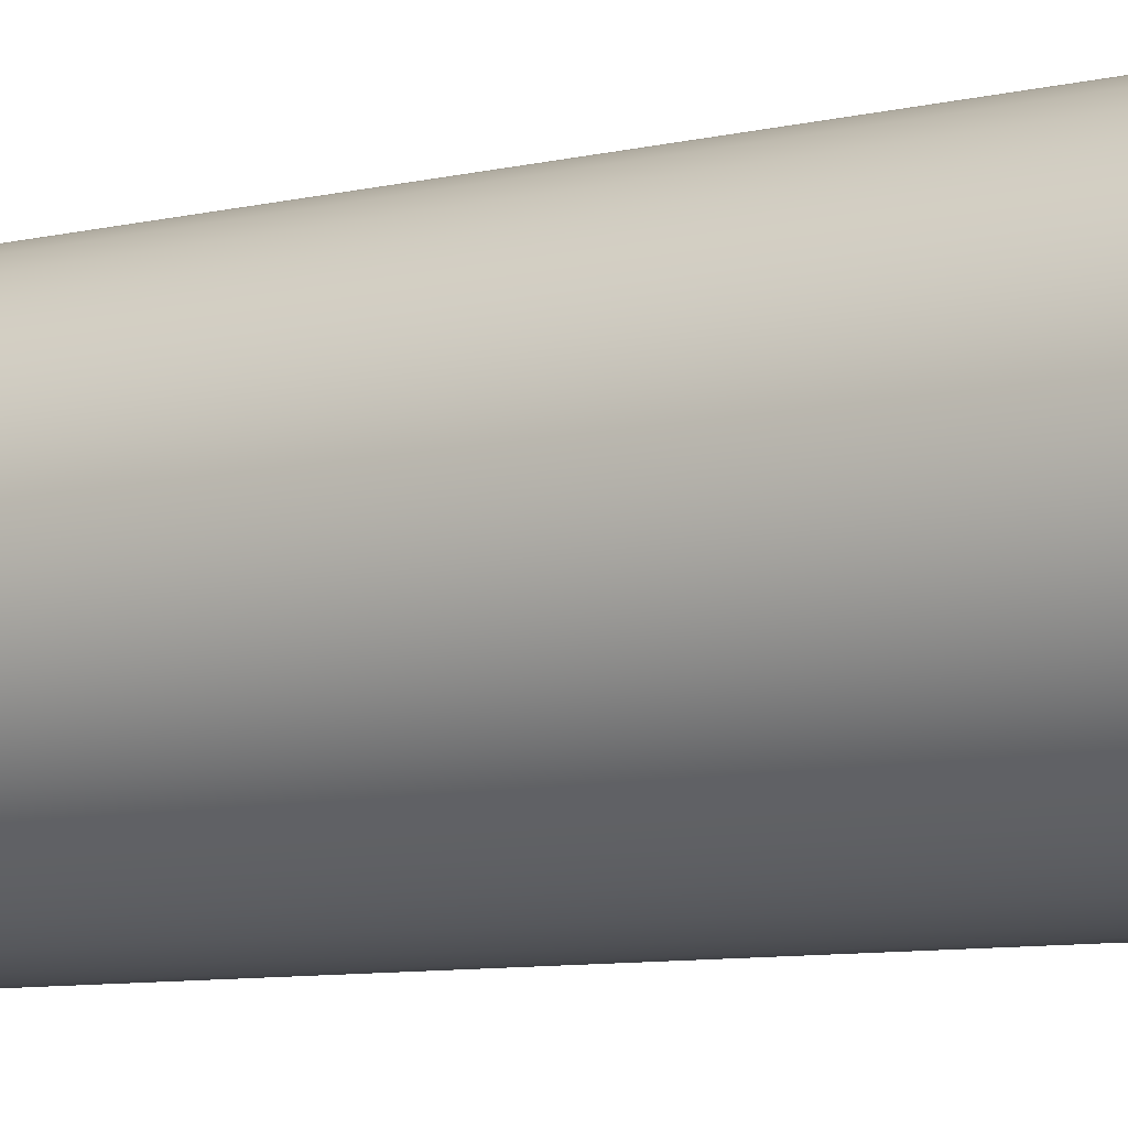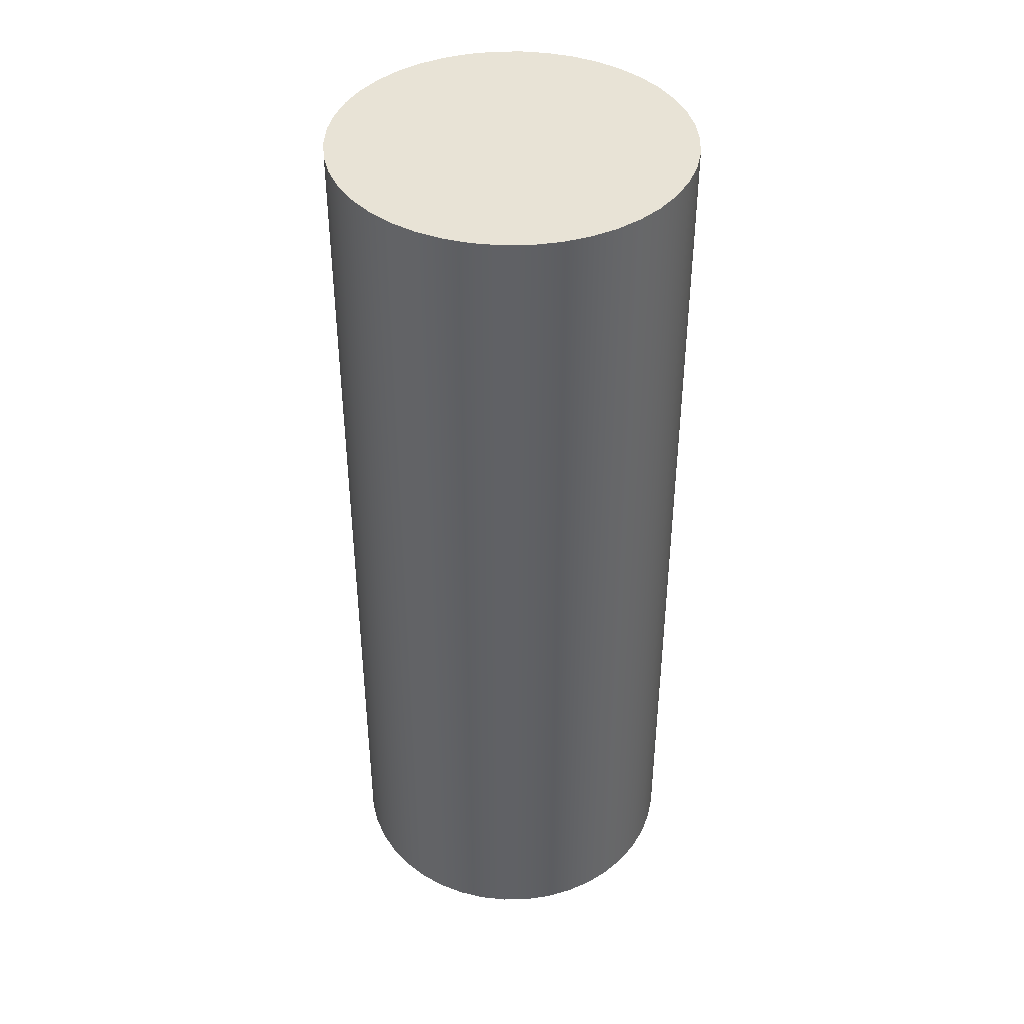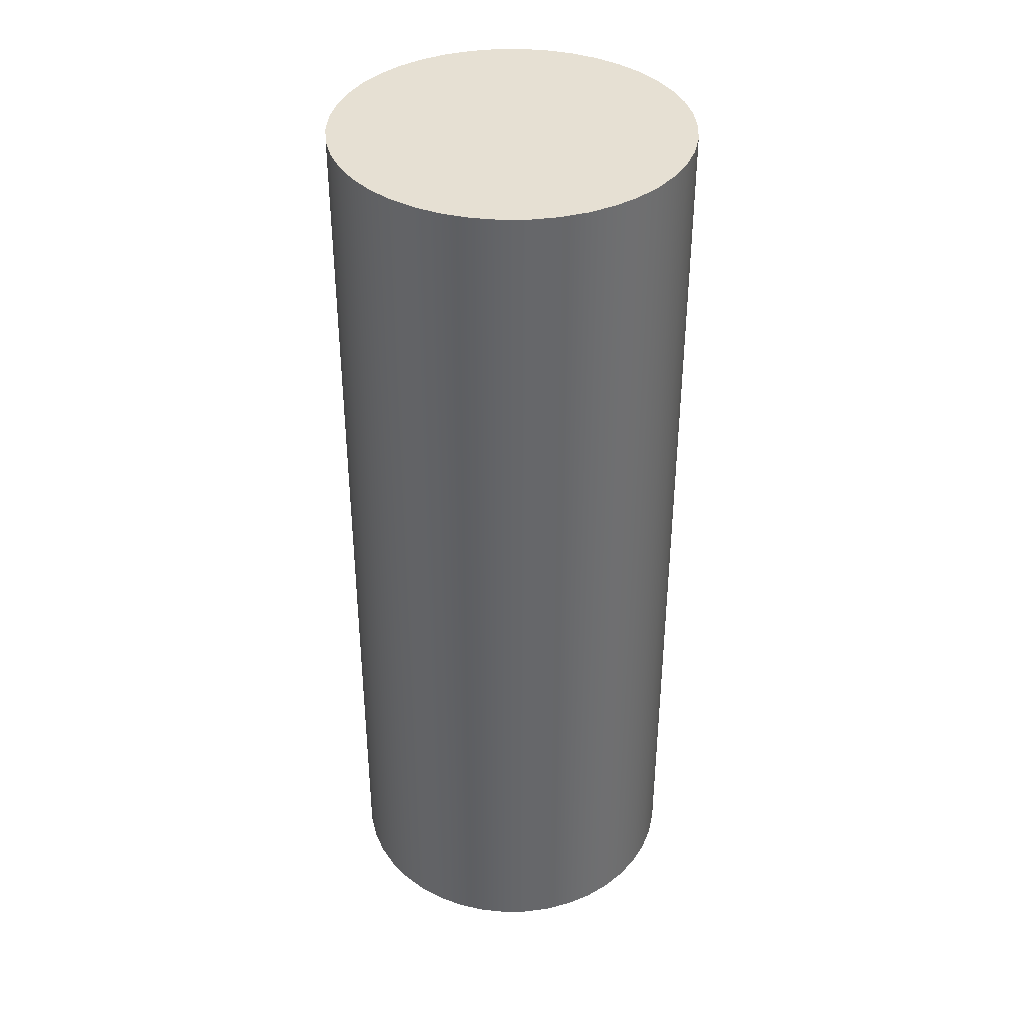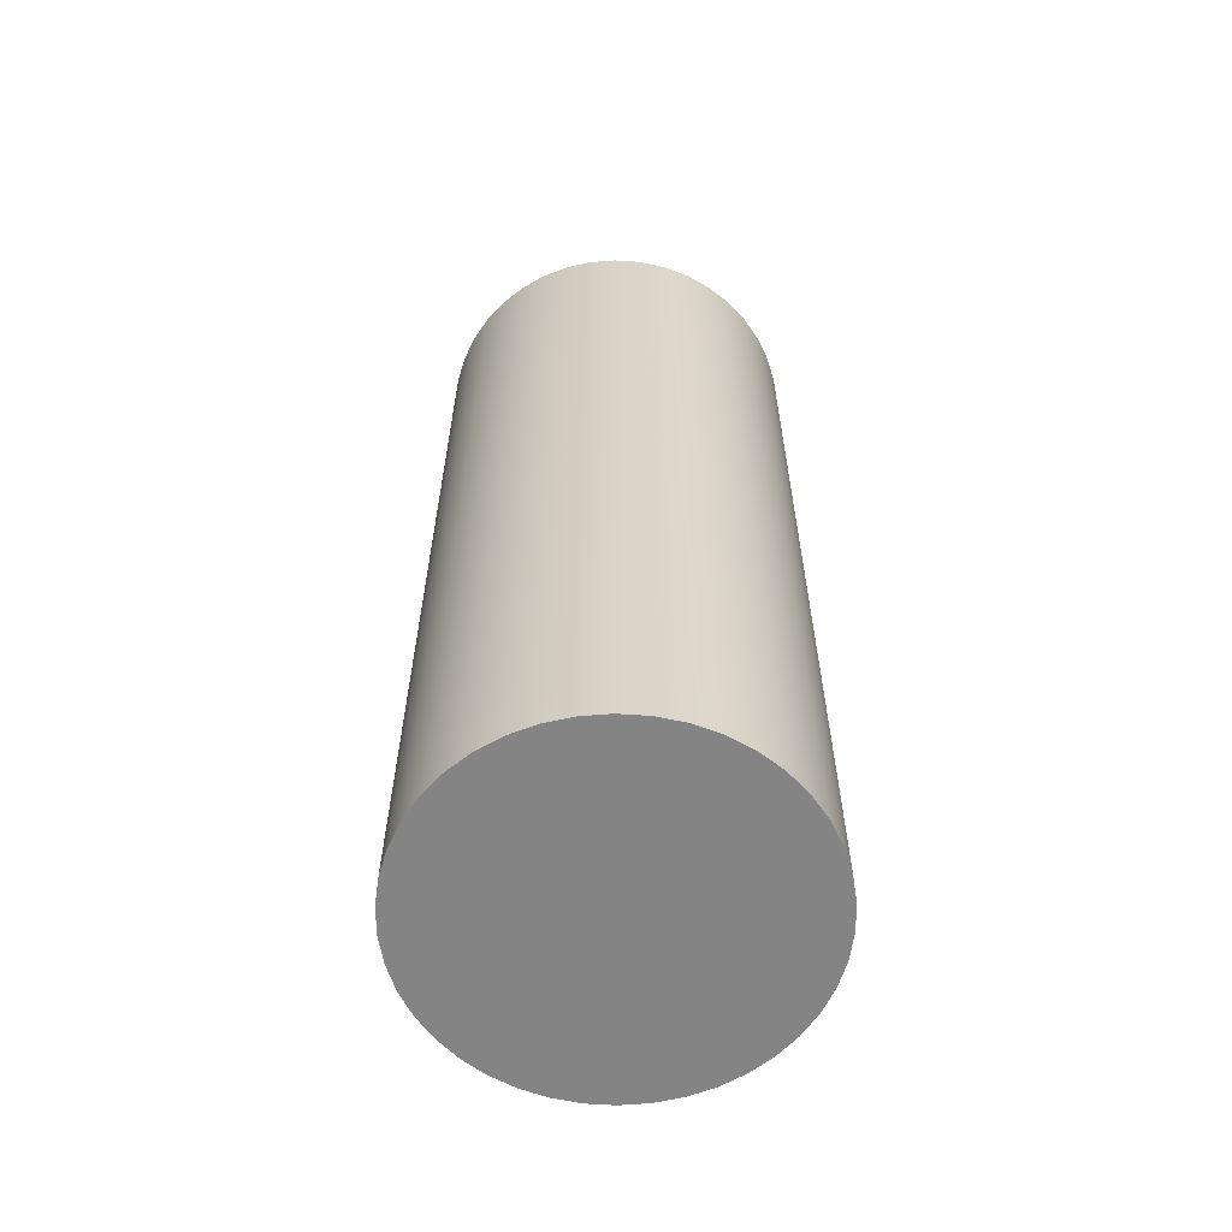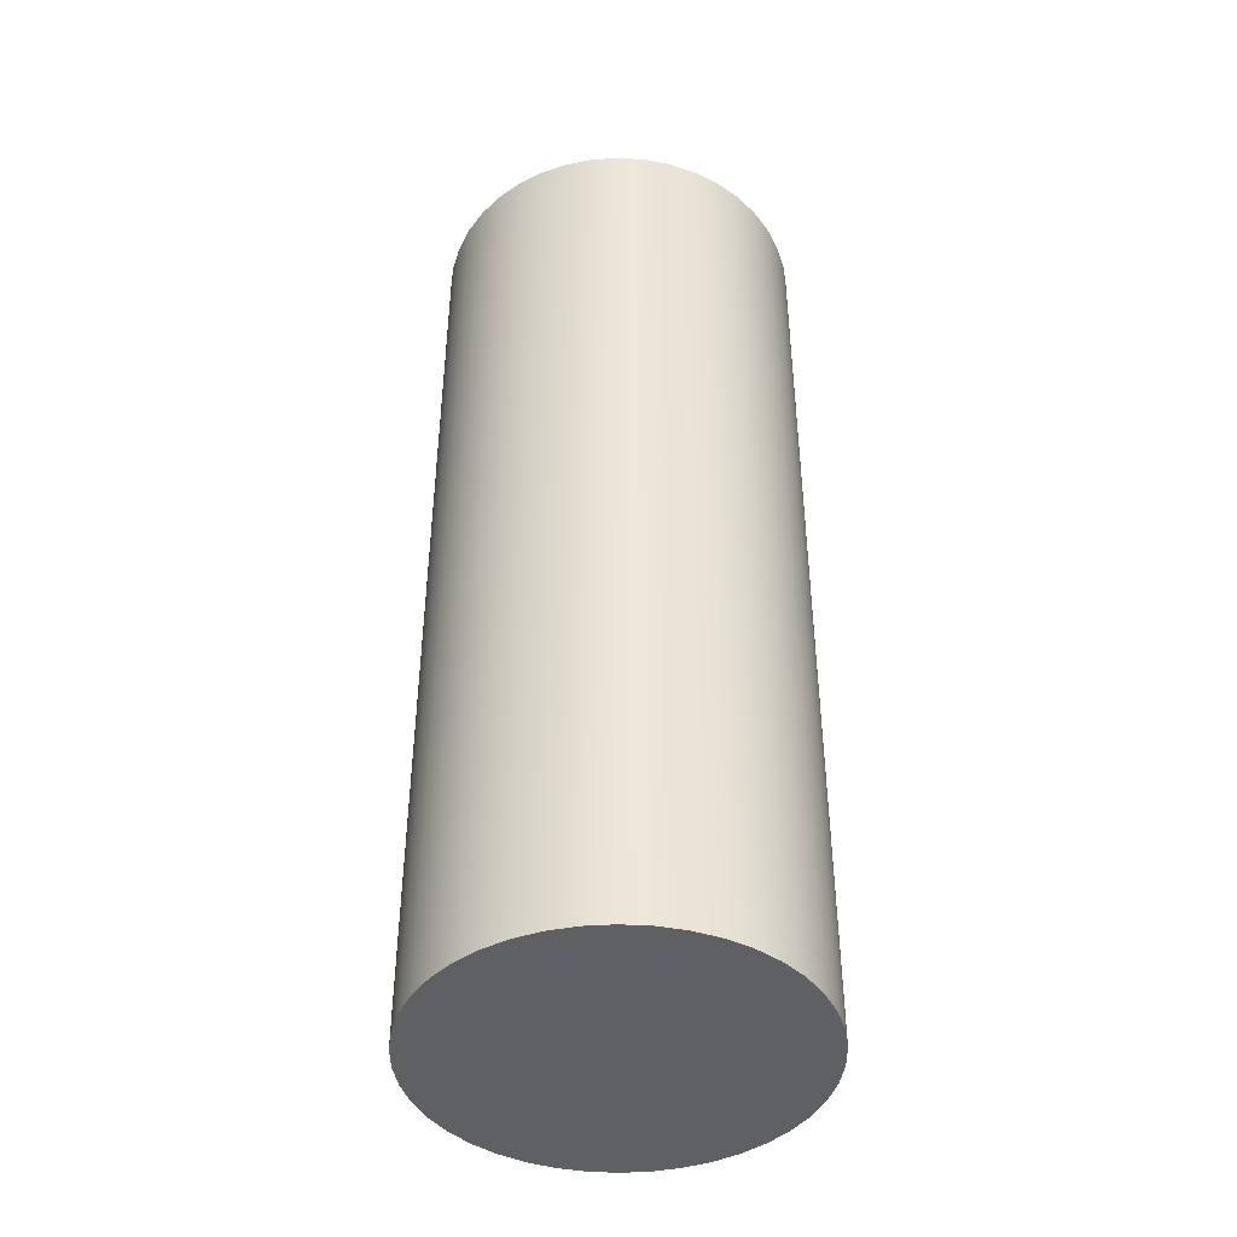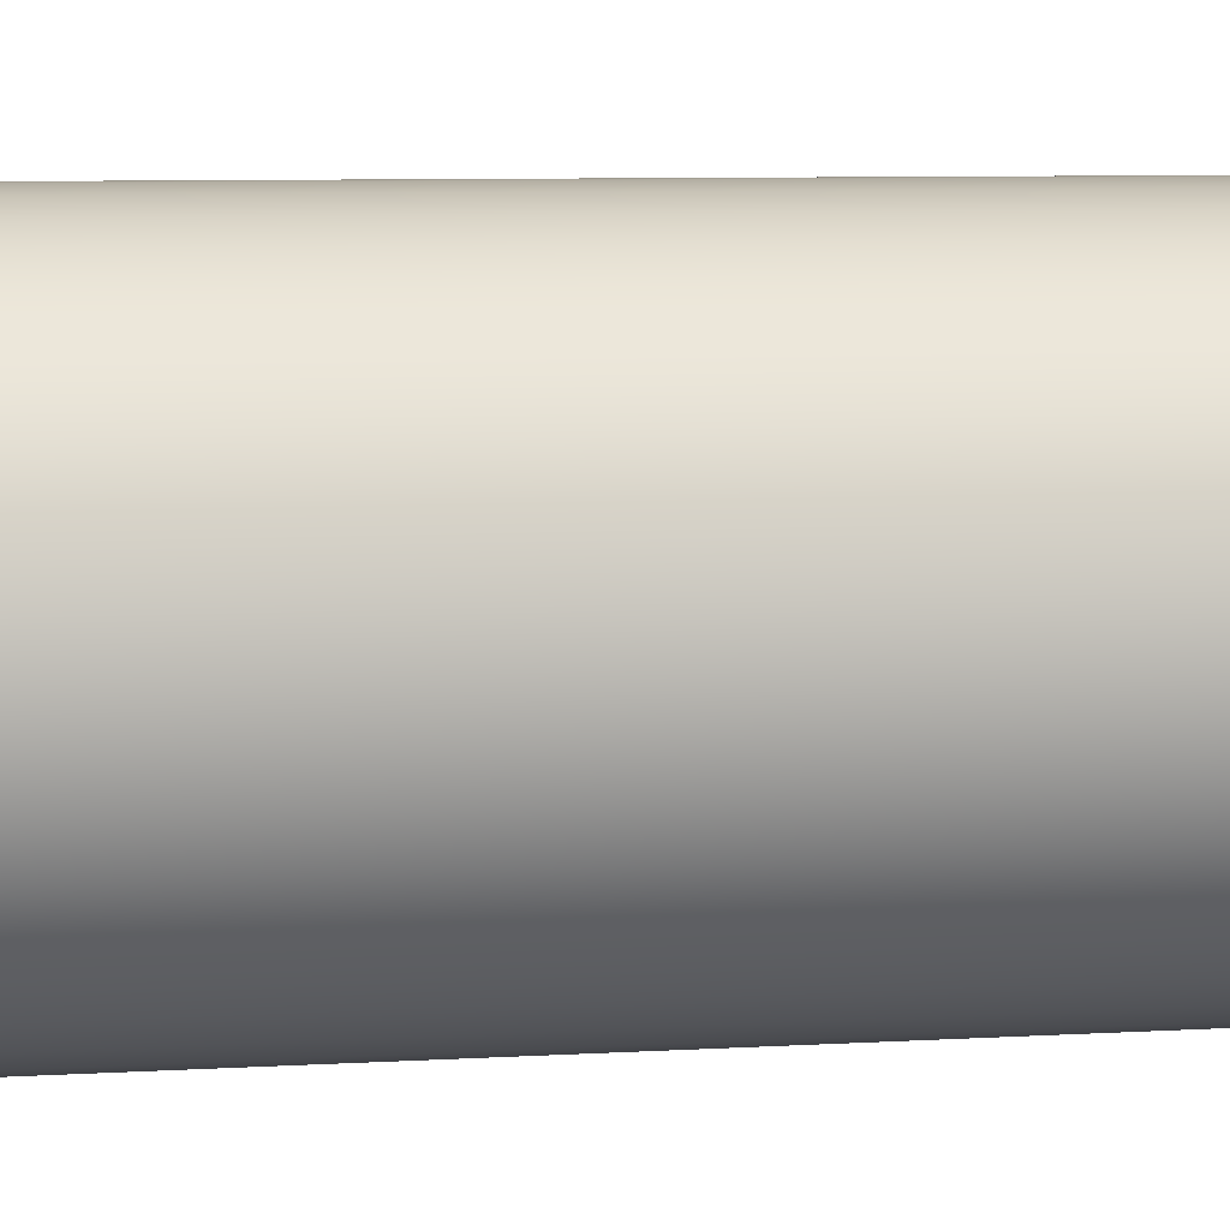
<metadata>
{"format":"obj","ext":"obj","renderer":"f3d","projection":"perspective","resolution":1024,"background":"white","views":[{"elev":-8.7,"azim":122.1,"up":"+Z"},{"elev":41.5,"azim":-164.1,"up":"+Y"},{"elev":38.3,"azim":-43.8,"up":"+Y"},{"elev":-61.3,"azim":-98.2,"up":"+Y"},{"elev":-43.1,"azim":124.6,"up":"+Y"},{"elev":6.4,"azim":-101.4,"up":"+Z"}]}
</metadata>
<code>
v -1.237 6.5 1.515e-16
v -1.223 6.5 0.1844
v -1.182 6.5 0.3646
v -1.114 6.5 0.5367
v -1.022 6.5 0.6968
v -0.9067 6.5 0.8413
v -0.7712 6.5 0.967
v -0.6184 6.5 1.071
v -0.4519 6.5 1.151
v -0.2752 6.5 1.206
v -0.09243 6.5 1.233
v 0.09243 6.5 1.233
v 0.2752 6.5 1.206
v 0.4519 6.5 1.151
v 0.6184 6.5 1.071
v 0.7712 6.5 0.967
v 0.9067 6.5 0.8413
v 1.022 6.5 0.6968
v 1.114 6.5 0.5367
v 1.182 6.5 0.3646
v 1.223 6.5 0.1844
v 1.237 6.5 0
v 1.223 6.5 -0.1844
v 1.182 6.5 -0.3646
v 1.114 6.5 -0.5367
v 1.022 6.5 -0.6968
v 0.9067 6.5 -0.8413
v 0.7712 6.5 -0.967
v 0.6184 6.5 -1.071
v 0.4519 6.5 -1.151
v 0.2752 6.5 -1.206
v 0.09243 6.5 -1.233
v -0.09243 6.5 -1.233
v -0.2752 6.5 -1.206
v -0.4519 6.5 -1.151
v -0.6184 6.5 -1.071
v -0.7712 6.5 -0.967
v -0.9067 6.5 -0.8413
v -1.022 6.5 -0.6968
v -1.114 6.5 -0.5367
v -1.182 6.5 -0.3646
v -1.223 6.5 -0.1844
v -1.237 6.5 1.515e-16
v -1.223 6.5 -0.1844
v -1.182 6.5 -0.3646
v -1.114 6.5 -0.5367
v -1.022 6.5 -0.6968
v -0.9067 6.5 -0.8413
v -0.7712 6.5 -0.967
v -0.6184 6.5 -1.071
v -0.4519 6.5 -1.151
v -0.2752 6.5 -1.206
v -0.09243 6.5 -1.233
v 0.09243 6.5 -1.233
v 0.2752 6.5 -1.206
v 0.4519 6.5 -1.151
v 0.6184 6.5 -1.071
v 0.7712 6.5 -0.967
v 0.9067 6.5 -0.8413
v 1.022 6.5 -0.6968
v 1.114 6.5 -0.5367
v 1.182 6.5 -0.3646
v 1.223 6.5 -0.1844
v 1.237 6.5 0
v 1.223 6.5 0.1844
v 1.182 6.5 0.3646
v 1.114 6.5 0.5367
v 1.022 6.5 0.6968
v 0.9067 6.5 0.8413
v 0.7712 6.5 0.967
v 0.6184 6.5 1.071
v 0.4519 6.5 1.151
v 0.2752 6.5 1.206
v 0.09243 6.5 1.233
v -0.09243 6.5 1.233
v -0.2752 6.5 1.206
v -0.4519 6.5 1.151
v -0.6184 6.5 1.071
v -0.7712 6.5 0.967
v -0.9067 6.5 0.8413
v -1.022 6.5 0.6968
v -1.114 6.5 0.5367
v -1.182 6.5 0.3646
v -1.223 6.5 0.1844
v -1.237 0 1.515e-16
v -1.223 0 0.1844
v -1.182 0 0.3646
v -1.114 0 0.5367
v -1.022 0 0.6968
v -0.9067 0 0.8413
v -0.7712 0 0.967
v -0.6184 0 1.071
v -0.4519 0 1.151
v -0.2752 0 1.206
v -0.09243 0 1.233
v 0.09243 0 1.233
v 0.2752 0 1.206
v 0.4519 0 1.151
v 0.6184 0 1.071
v 0.7712 0 0.967
v 0.9067 0 0.8413
v 1.022 0 0.6968
v 1.114 0 0.5367
v 1.182 0 0.3646
v 1.223 0 0.1844
v 1.237 0 0
v 1.223 0 -0.1844
v 1.182 0 -0.3646
v 1.114 0 -0.5367
v 1.022 0 -0.6968
v 0.9067 0 -0.8413
v 0.7712 0 -0.967
v 0.6184 0 -1.071
v 0.4519 0 -1.151
v 0.2752 0 -1.206
v 0.09243 0 -1.233
v -0.09243 0 -1.233
v -0.2752 0 -1.206
v -0.4519 0 -1.151
v -0.6184 0 -1.071
v -0.7712 0 -0.967
v -0.9067 0 -0.8413
v -1.022 0 -0.6968
v -1.114 0 -0.5367
v -1.182 0 -0.3646
v -1.223 0 -0.1844
v -1.237 0 1.515e-16
v -1.237 6.5 1.515e-16
v -1.237 0 1.515e-16
v -1.223 0 -0.1844
v -1.182 0 -0.3646
v -1.114 0 -0.5367
v -1.022 0 -0.6968
v -0.9067 0 -0.8413
v -0.7712 0 -0.967
v -0.6184 0 -1.071
v -0.4519 0 -1.151
v -0.2752 0 -1.206
v -0.09243 0 -1.233
v 0.09243 0 -1.233
v 0.2752 0 -1.206
v 0.4519 0 -1.151
v 0.6184 0 -1.071
v 0.7712 0 -0.967
v 0.9067 0 -0.8413
v 1.022 0 -0.6968
v 1.114 0 -0.5367
v 1.182 0 -0.3646
v 1.223 0 -0.1844
v 1.237 0 0
v 1.223 0 0.1844
v 1.182 0 0.3646
v 1.114 0 0.5367
v 1.022 0 0.6968
v 0.9067 0 0.8413
v 0.7712 0 0.967
v 0.6184 0 1.071
v 0.4519 0 1.151
v 0.2752 0 1.206
v 0.09243 0 1.233
v -0.09243 0 1.233
v -0.2752 0 1.206
v -0.4519 0 1.151
v -0.6184 0 1.071
v -0.7712 0 0.967
v -0.9067 0 0.8413
v -1.022 0 0.6968
v -1.114 0 0.5367
v -1.182 0 0.3646
v -1.223 0 0.1844
f 2 21 1
f 1 21 22
f 1 22 42
f 42 22 23
f 42 23 41
f 41 23 24
f 41 24 40
f 40 24 25
f 40 25 39
f 39 25 26
f 39 26 38
f 38 26 27
f 38 27 37
f 37 27 28
f 37 28 36
f 36 28 29
f 36 29 35
f 35 29 30
f 35 30 34
f 34 30 31
f 34 31 33
f 33 31 32
f 21 2 20
f 20 2 3
f 20 3 19
f 19 3 4
f 19 4 18
f 18 4 5
f 18 5 17
f 17 5 6
f 17 6 16
f 16 6 7
f 16 7 15
f 15 7 8
f 15 8 14
f 14 8 9
f 14 9 13
f 13 9 10
f 13 10 12
f 12 10 11
f 44 126 43
f 43 126 127
f 128 85 84
f 84 85 86
f 84 86 83
f 83 86 87
f 83 87 82
f 82 87 88
f 82 88 81
f 81 88 89
f 81 89 80
f 80 89 90
f 80 90 79
f 79 90 91
f 79 91 78
f 78 91 92
f 78 92 77
f 77 92 93
f 77 93 76
f 76 93 94
f 76 94 75
f 75 94 95
f 75 95 74
f 74 95 96
f 74 96 73
f 73 96 97
f 73 97 72
f 72 97 98
f 72 98 71
f 71 98 99
f 71 99 70
f 70 99 100
f 70 100 69
f 69 100 101
f 69 101 68
f 68 101 102
f 68 102 67
f 67 102 103
f 67 103 66
f 66 103 104
f 66 104 65
f 65 104 105
f 65 105 64
f 64 105 106
f 64 106 63
f 63 106 107
f 63 107 62
f 62 107 108
f 62 108 61
f 61 108 109
f 61 109 60
f 60 109 110
f 60 110 59
f 59 110 111
f 59 111 58
f 58 111 112
f 58 112 57
f 57 112 113
f 57 113 56
f 56 113 114
f 56 114 55
f 55 114 115
f 55 115 54
f 54 115 116
f 54 116 53
f 53 116 117
f 53 117 52
f 52 117 118
f 52 118 51
f 51 118 119
f 51 119 50
f 50 119 120
f 50 120 49
f 49 120 121
f 49 121 48
f 48 121 122
f 48 122 47
f 47 122 123
f 47 123 46
f 46 123 124
f 46 124 45
f 45 124 125
f 45 125 44
f 44 125 126
f 130 149 129
f 129 149 150
f 129 150 170
f 170 150 151
f 170 151 169
f 169 151 152
f 169 152 168
f 168 152 153
f 168 153 167
f 167 153 154
f 167 154 166
f 166 154 155
f 166 155 165
f 165 155 156
f 165 156 164
f 164 156 157
f 164 157 163
f 163 157 158
f 163 158 162
f 162 158 159
f 162 159 161
f 161 159 160
f 149 130 148
f 148 130 131
f 148 131 147
f 147 131 132
f 147 132 146
f 146 132 133
f 146 133 145
f 145 133 134
f 145 134 144
f 144 134 135
f 144 135 143
f 143 135 136
f 143 136 142
f 142 136 137
f 142 137 141
f 141 137 138
f 141 138 140
f 140 138 139

</code>
